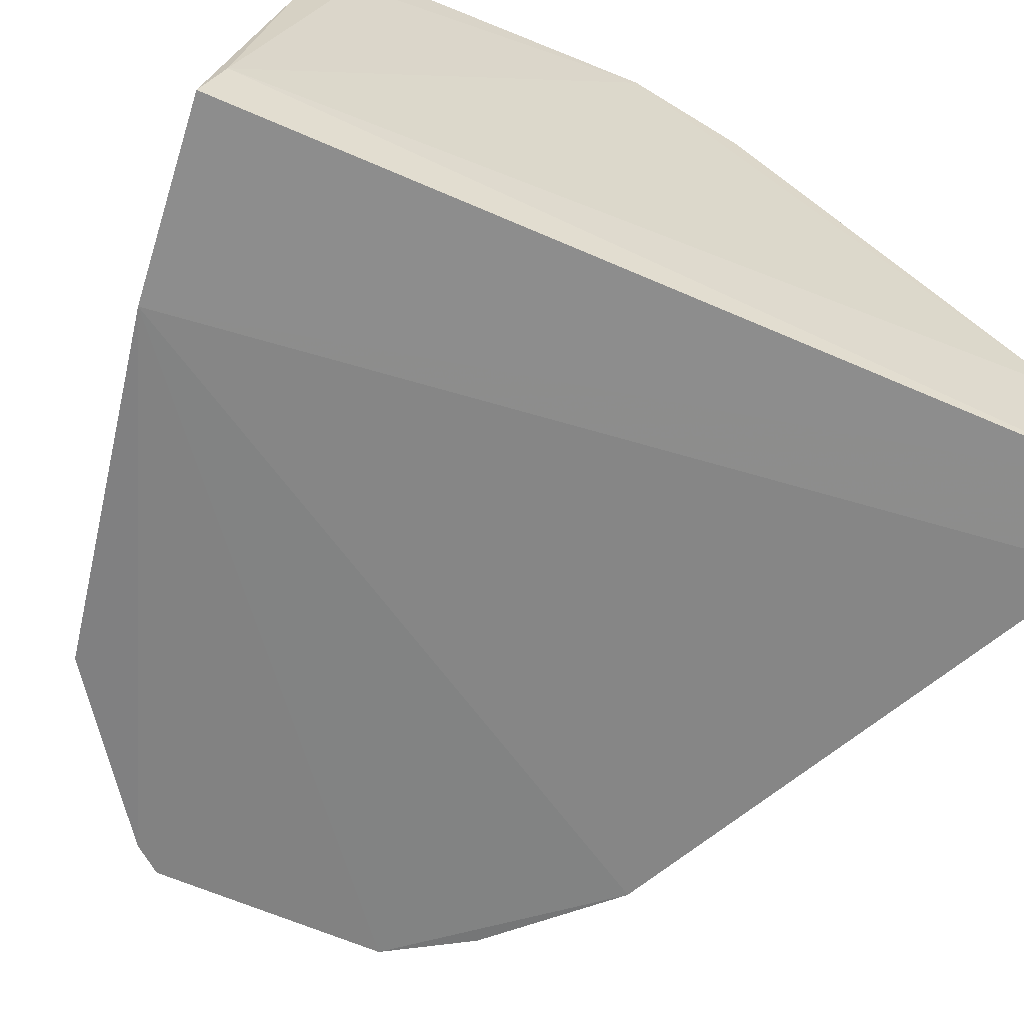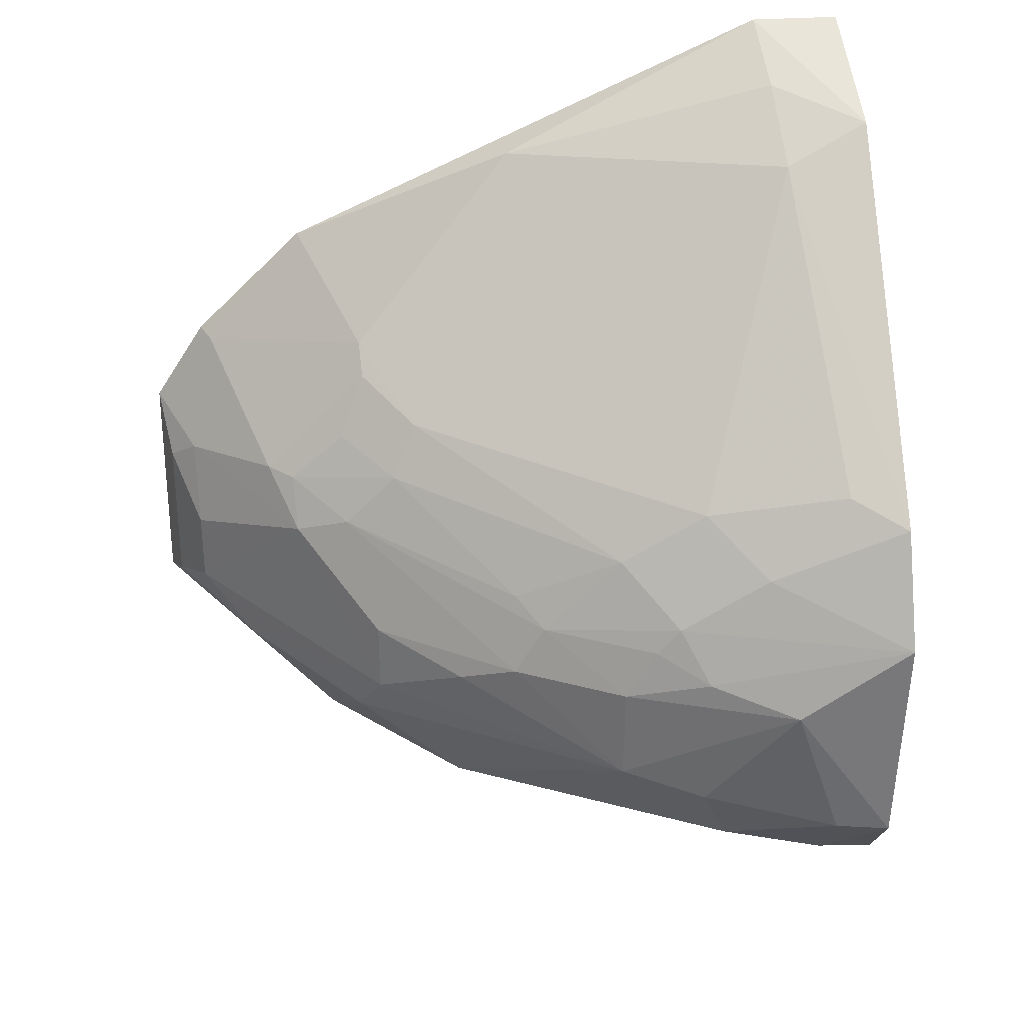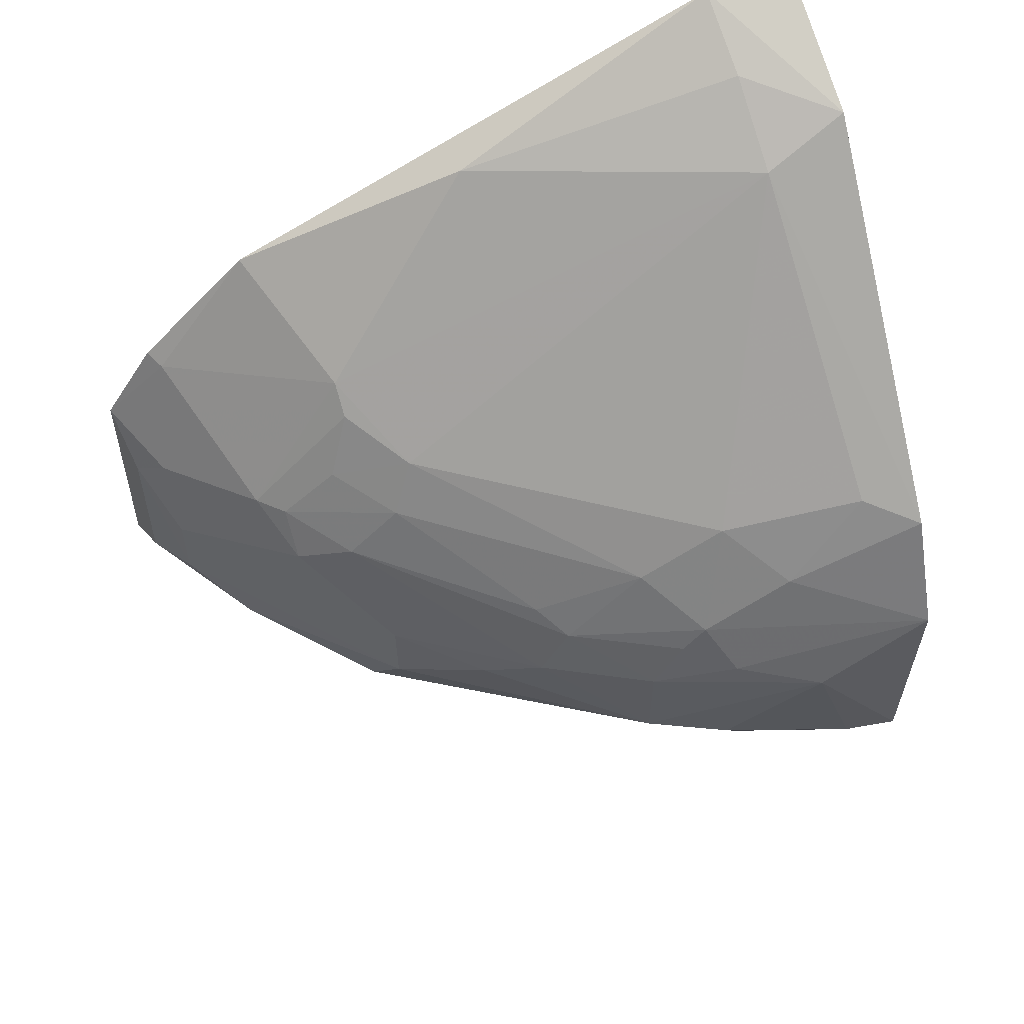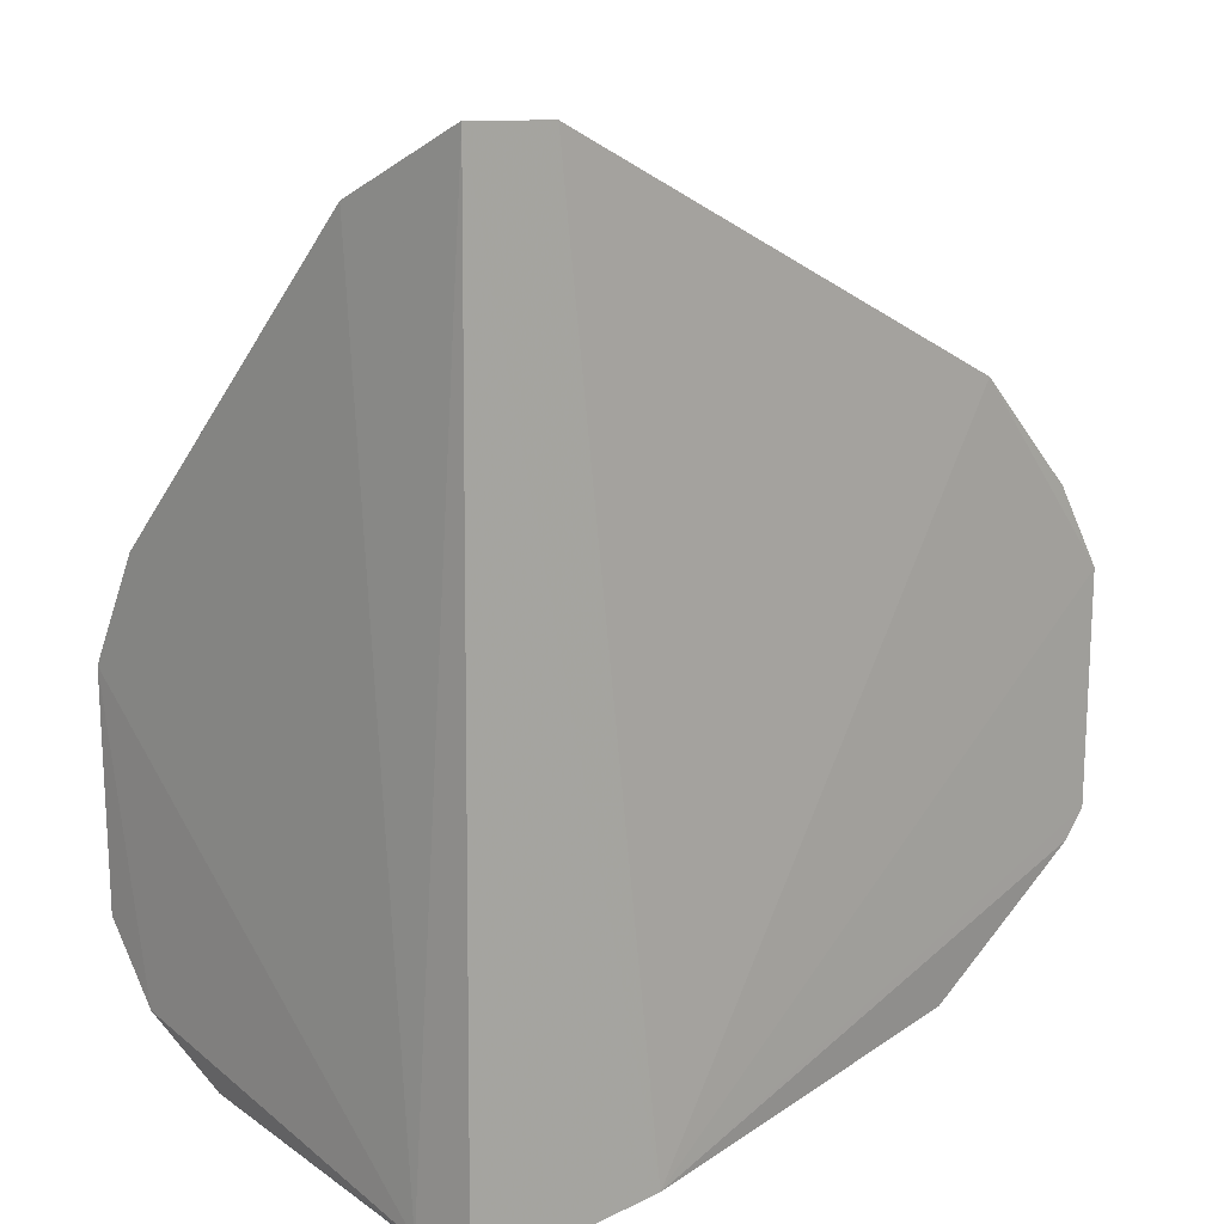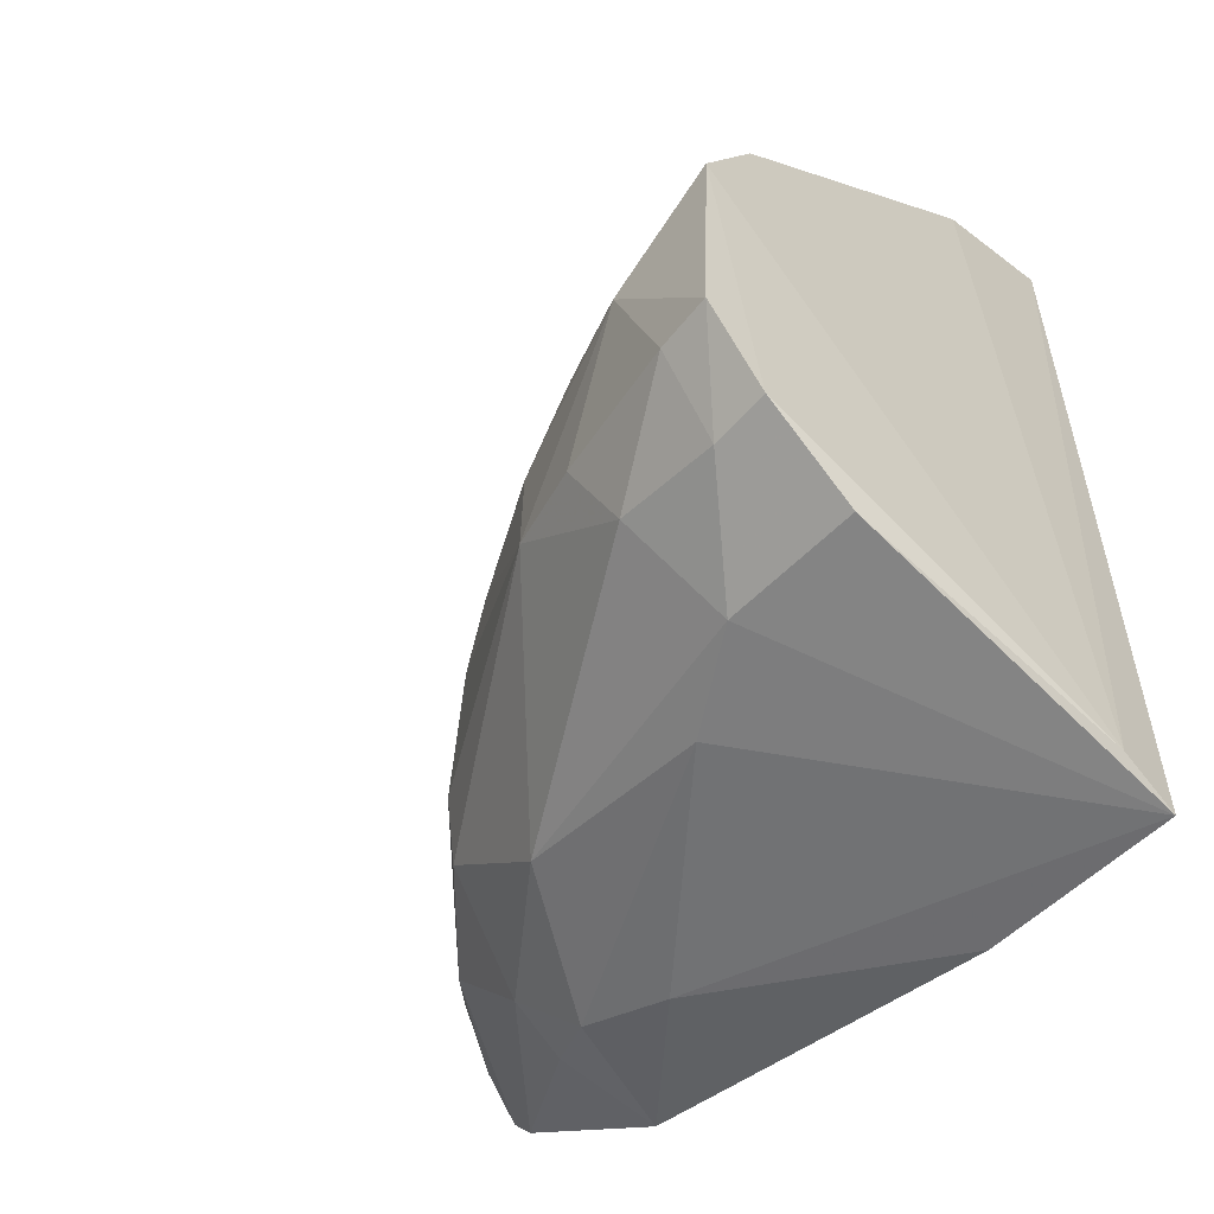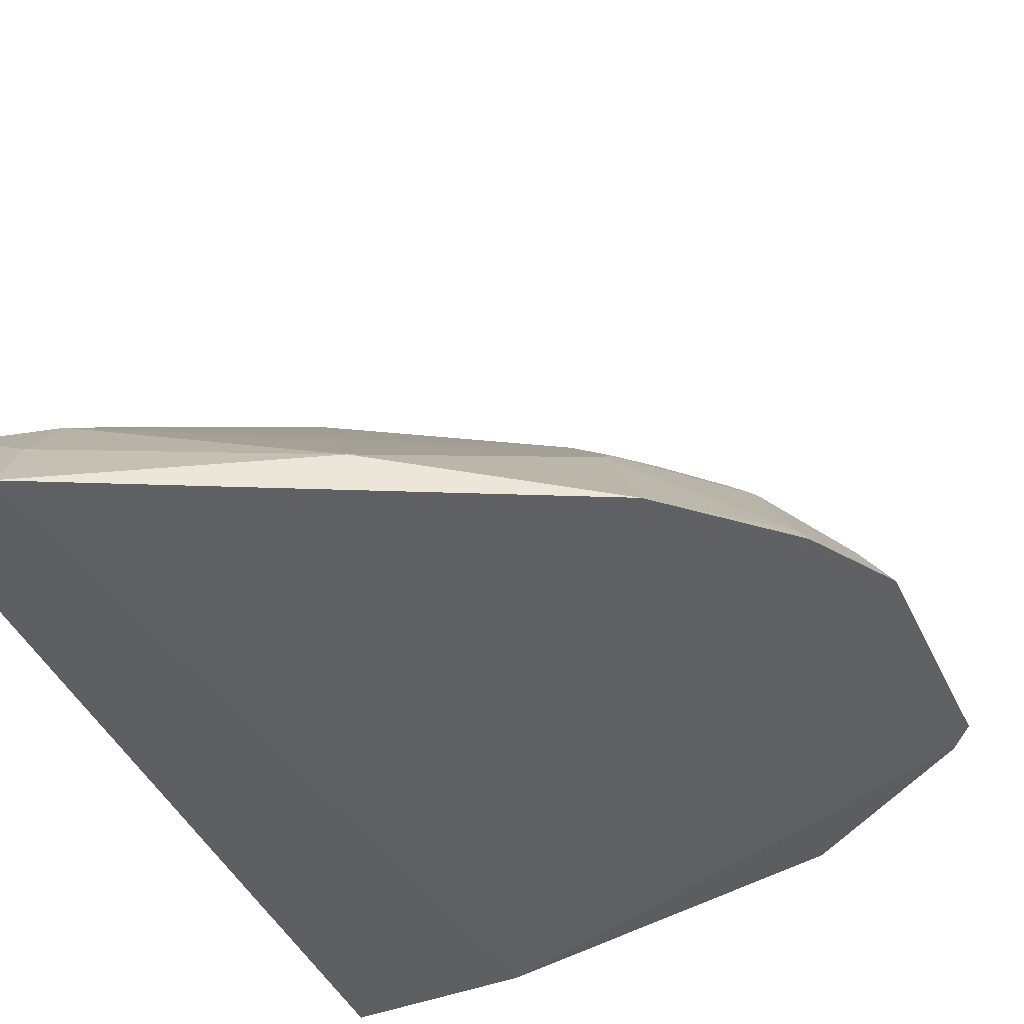
<metadata>
{"format":"obj","ext":"obj","renderer":"f3d","projection":"perspective","resolution":1024,"background":"white","views":[{"elev":-61.2,"azim":-114.1,"up":"+Y"},{"elev":33.7,"azim":173.8,"up":"+Z"},{"elev":58.6,"azim":161.3,"up":"+Z"},{"elev":11.8,"azim":-43.1,"up":"+Z"},{"elev":-56.6,"azim":-133.4,"up":"+Z"},{"elev":-43.7,"azim":23.1,"up":"+Y"}]}
</metadata>
<code>
v 0.3339 0.2095 0.223
v 0.4236 0.2156 -0.000749
v 0.3434 0.3235 0.09147
v 0.01982 0.4766 0.09118
v 0.02516 0.2197 -0.1292
v 0.1093 0.4433 -0.05586
v 0.1235 0.4134 0.1443
v 0.4221 0.2122 0.1217
v 0.1287 0.2135 -0.1176
v 0.02356 0.2151 0.3452
v 0.3133 0.3535 -0.01451
v 0.02353 0.4479 -0.07023
v 0.302 0.2944 0.1737
v 0.1695 0.4433 0.04804
v 0.4014 0.2697 0.02697
v 0.02213 0.252 -0.1195
v 0.02018 0.2867 0.3124
v 0.07029 0.2124 0.3445
v 0.3007 0.2849 -0.08089
v 0.02353 0.4783 -0.03088
v 0.2878 0.3372 0.1312
v 0.3581 0.296 0.1177
v 0.1401 0.4414 0.08924
v 0.2568 0.3989 0.03477
v 0.4161 0.2375 0.09395
v 0.3012 0.3691 0.009866
v 0.3736 0.2973 0.001353
v 0.02645 0.3982 -0.09776
v 0.01999 0.4463 0.1489
v 0.06452 0.297 0.2927
v 0.2556 0.3569 -0.06695
v 0.3211 0.2194 -0.08123
v 0.05345 0.4461 -0.06964
v 0.1252 0.458 -0.01598
v 0.2751 0.3249 0.1579
v 0.3155 0.3092 0.1433
v 0.3447 0.3078 0.1169
v 0.3885 0.2213 0.1625
v 0.07876 0.4756 0.04944
v 0.1692 0.4123 0.1163
v 0.2113 0.4129 0.07464
v 0.4169 0.2395 0.01227
v 0.4021 0.2503 0.1061
v 0.4012 0.2678 0.06461
v 0.3012 0.367 0.0477
v 0.3286 0.3002 -0.05286
v 0.1452 0.3667 -0.09875
v 0.09271 0.4421 0.1187
v 0.04926 0.4286 0.1603
v 0.2133 0.2331 0.2788
v 0.06701 0.2538 0.3223
v 0.3307 0.2702 -0.06682
v 0.4116 0.2158 -0.0155
v 0.2514 0.2786 -0.09785
v 0.05252 0.4749 -0.02927
v 0.09583 0.3979 -0.09651
v 0.1699 0.4439 -0.004888
v 0.3153 0.3369 0.1033
v 0.3026 0.2804 0.1872
v 0.394 0.2118 0.1654
v 0.125 0.4574 0.06227
v 0.1527 0.4417 0.07498
v 0.2276 0.414 0.04779
v 0.2257 0.398 0.08783
f 9 8 1
f 9 2 8
f 10 5 9
f 16 5 10
f 16 4 12
f 17 16 10
f 17 4 16
f 18 10 9
f 18 9 1
f 18 17 10
f 20 12 4
f 25 8 2
f 26 3 15
f 27 26 15
f 27 11 26
f 28 16 12
f 28 5 16
f 29 4 17
f 30 29 17
f 33 12 20
f 35 7 30
f 36 13 22
f 36 35 13
f 36 21 35
f 37 22 3
f 37 36 22
f 37 21 36
f 39 20 4
f 40 23 7
f 40 35 21
f 40 7 35
f 41 23 40
f 42 25 2
f 42 15 25
f 42 27 15
f 42 2 27
f 43 8 25
f 43 38 8
f 43 22 38
f 43 3 22
f 44 25 15
f 44 15 3
f 44 43 25
f 44 3 43
f 45 26 24
f 45 3 26
f 46 11 27
f 46 31 11
f 46 19 31
f 46 27 2
f 47 31 19
f 48 23 4
f 48 4 29
f 48 7 23
f 49 30 7
f 49 29 30
f 49 48 29
f 49 7 48
f 50 18 1
f 51 30 17
f 51 17 18
f 51 50 30
f 51 18 50
f 52 32 19
f 52 19 46
f 53 2 9
f 53 9 32
f 53 32 52
f 53 52 46
f 53 46 2
f 54 32 9
f 54 19 32
f 54 47 19
f 54 9 5
f 54 5 47
f 55 33 20
f 55 6 33
f 55 34 6
f 55 39 34
f 55 20 39
f 56 28 12
f 56 12 33
f 56 33 6
f 56 6 31
f 56 31 47
f 56 47 5
f 56 5 28
f 57 24 26
f 57 26 11
f 57 11 31
f 57 31 6
f 57 6 34
f 57 39 14
f 57 34 39
f 58 37 3
f 58 21 37
f 59 38 22
f 59 22 13
f 59 1 38
f 59 50 1
f 59 13 35
f 59 35 30
f 59 30 50
f 60 38 1
f 60 1 8
f 60 8 38
f 61 14 39
f 61 39 4
f 61 4 23
f 62 41 14
f 62 23 41
f 62 61 23
f 62 14 61
f 63 14 41
f 63 57 14
f 63 24 57
f 63 45 24
f 63 41 58
f 63 58 3
f 63 3 45
f 64 41 40
f 64 40 21
f 64 58 41
f 64 21 58

</code>
